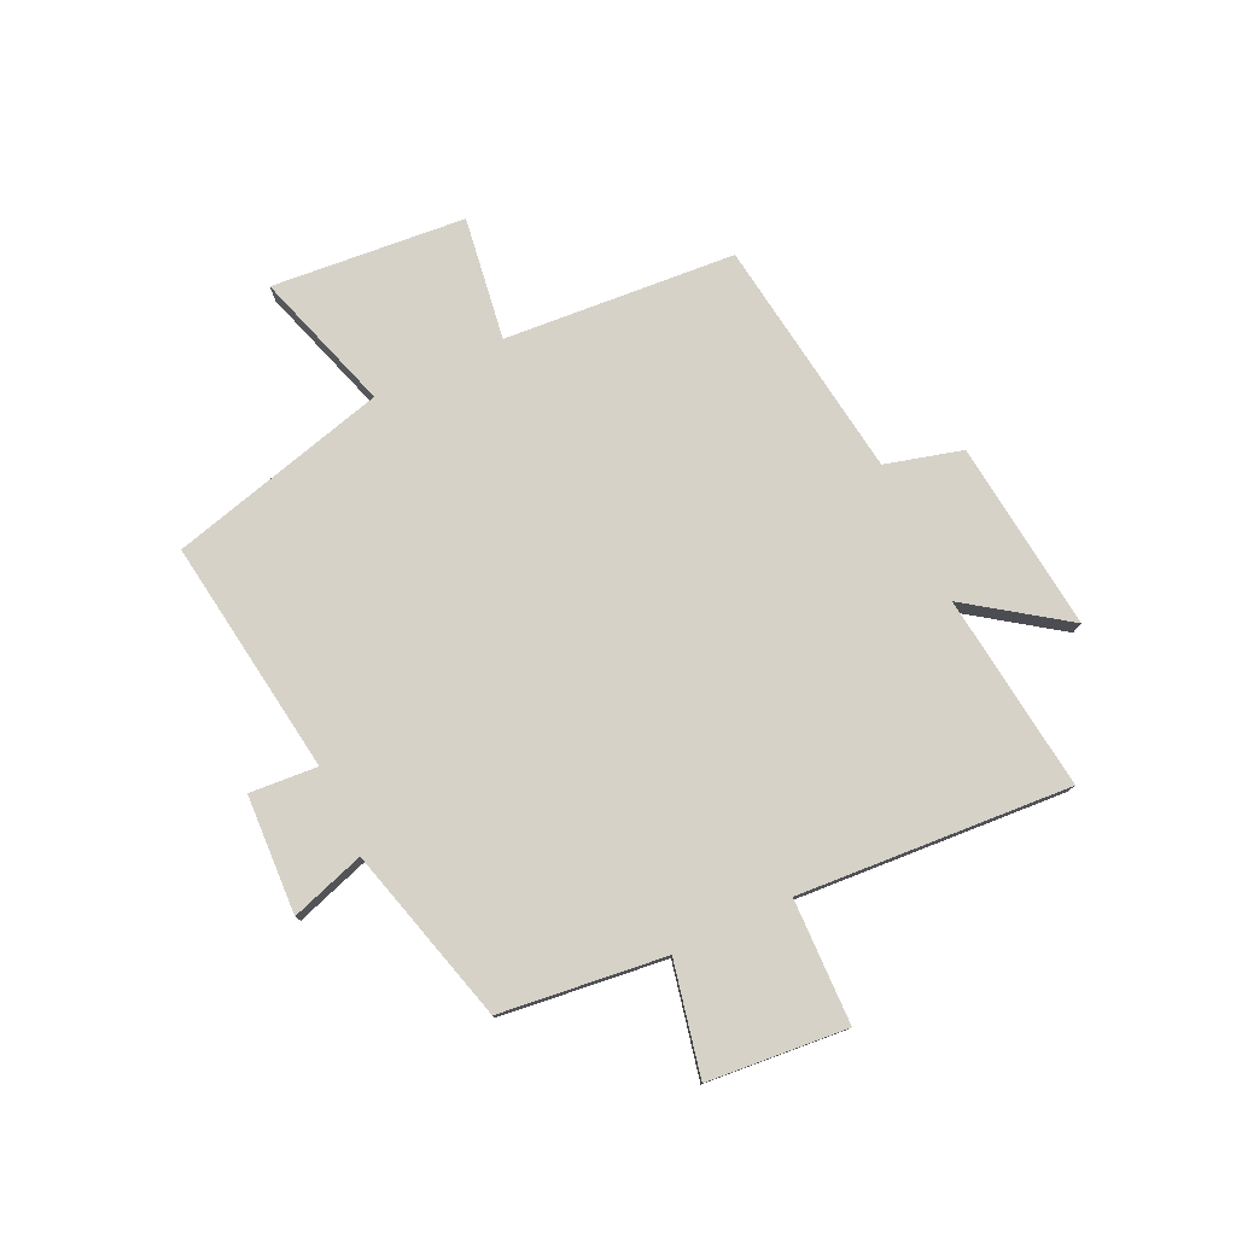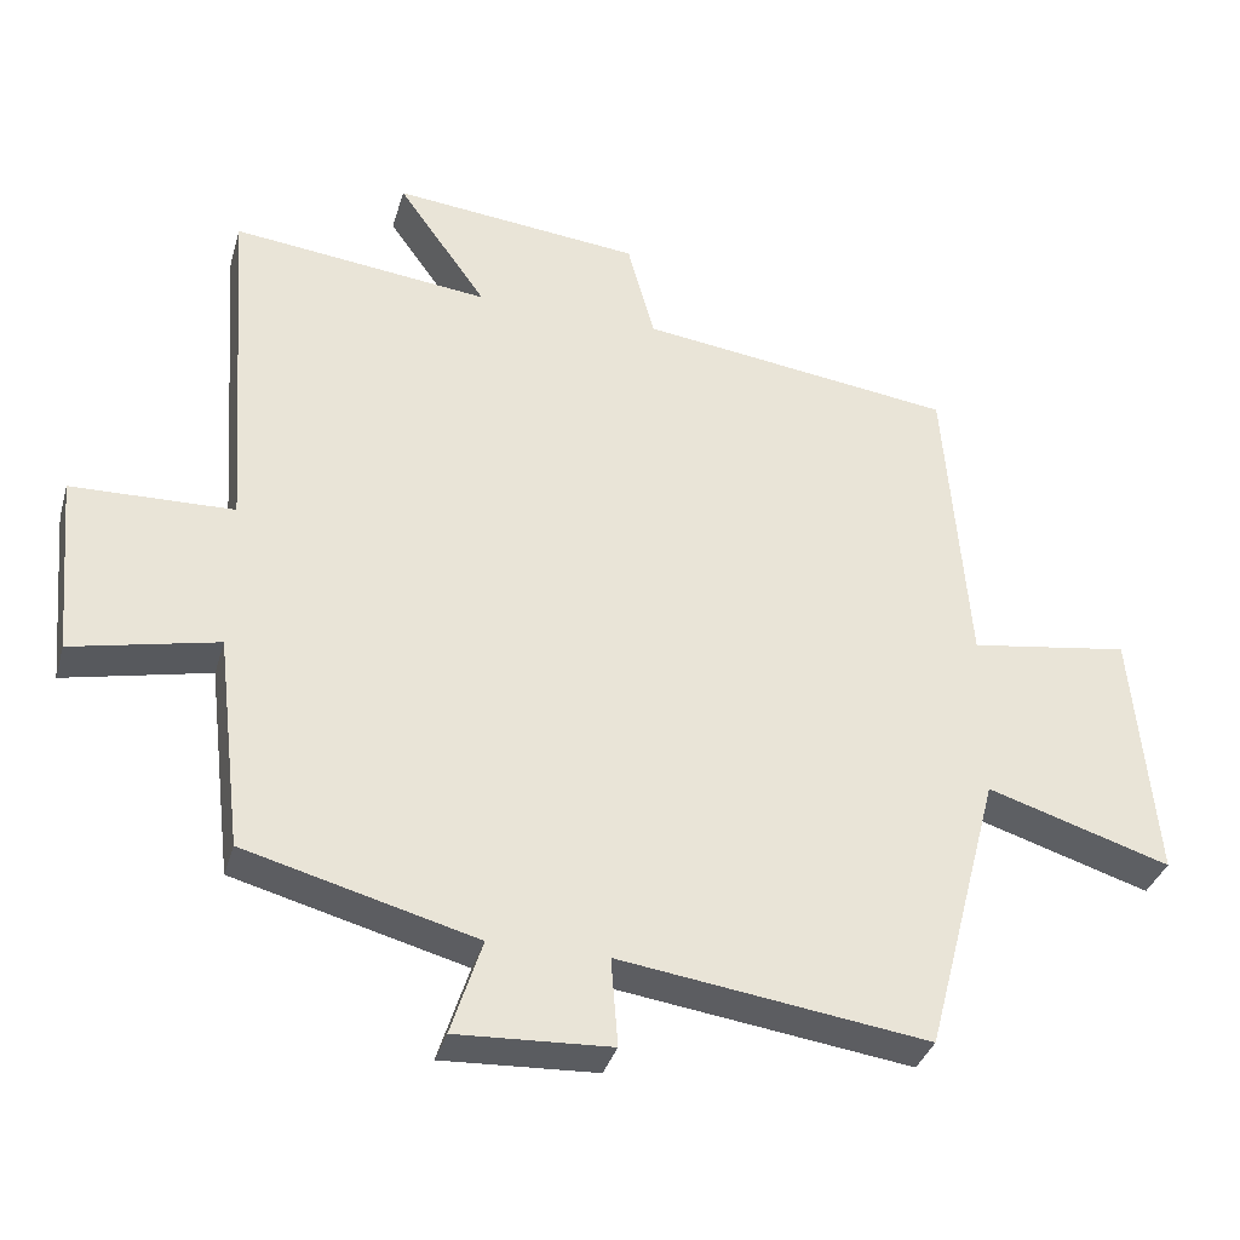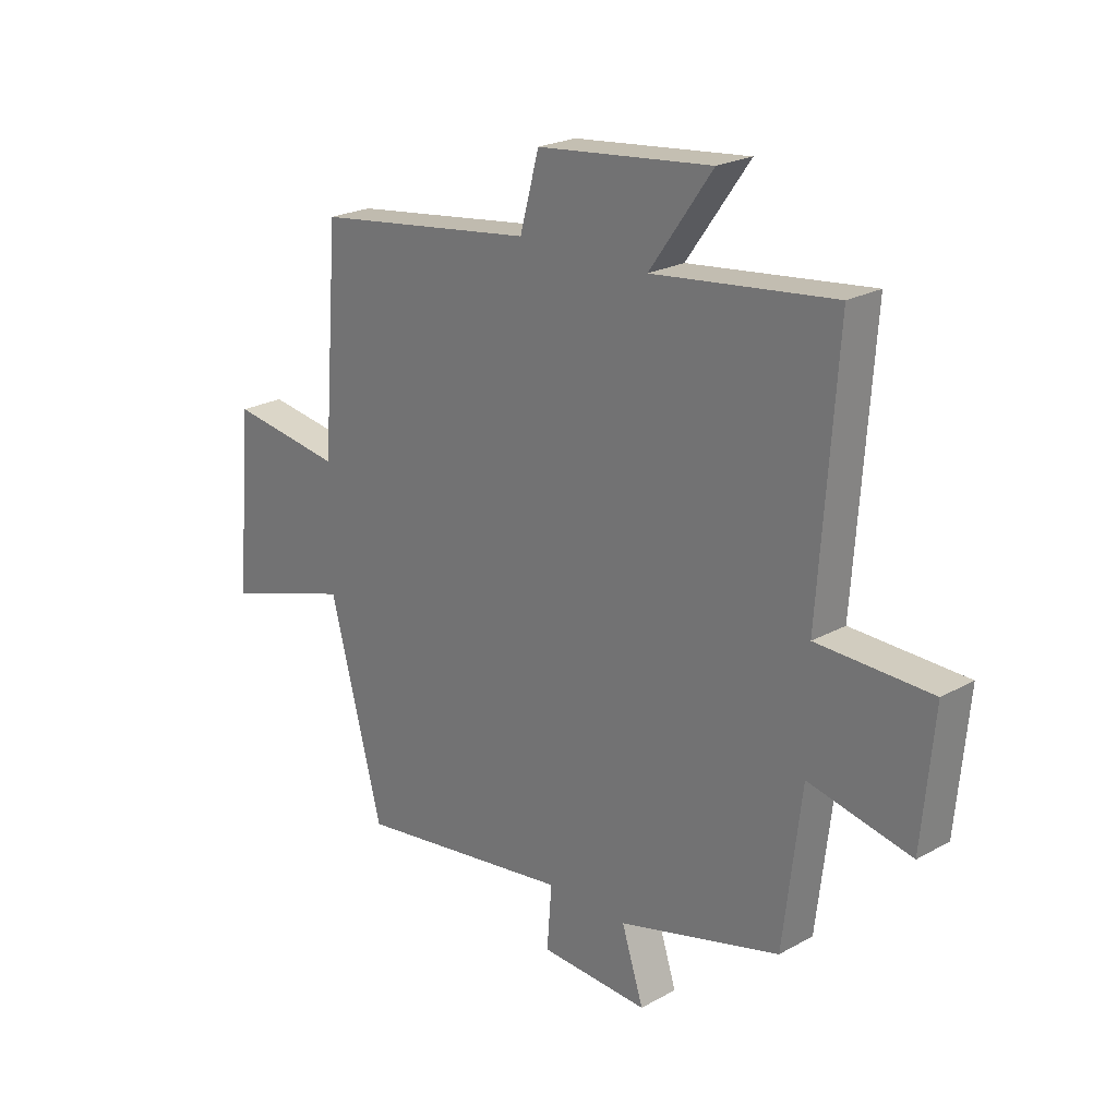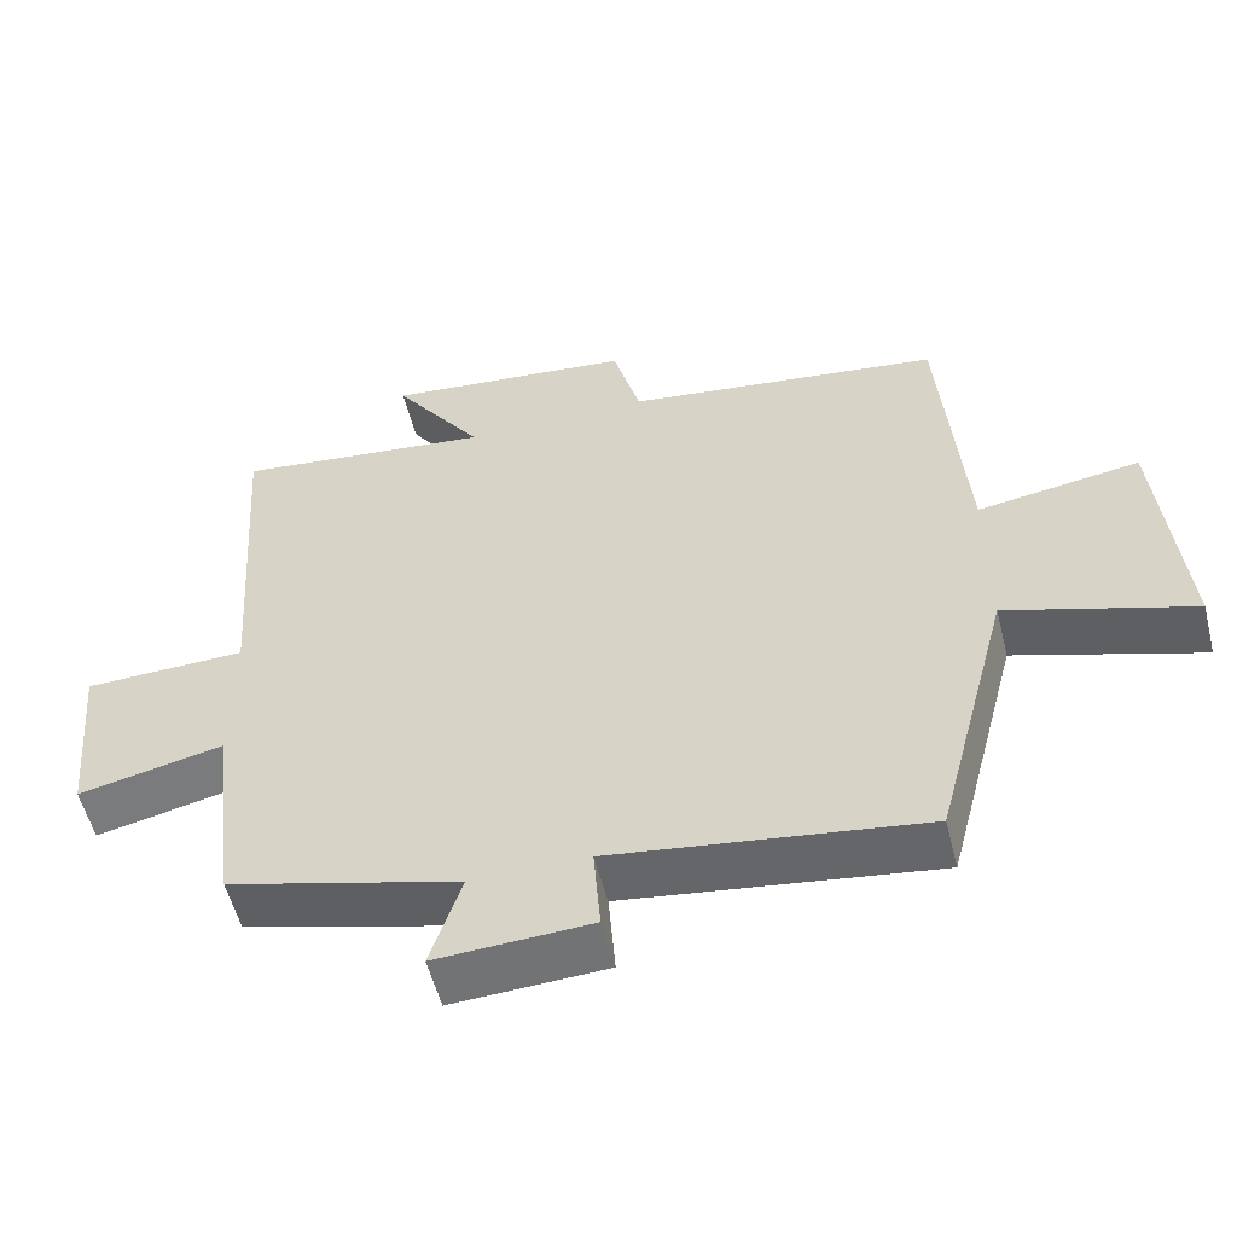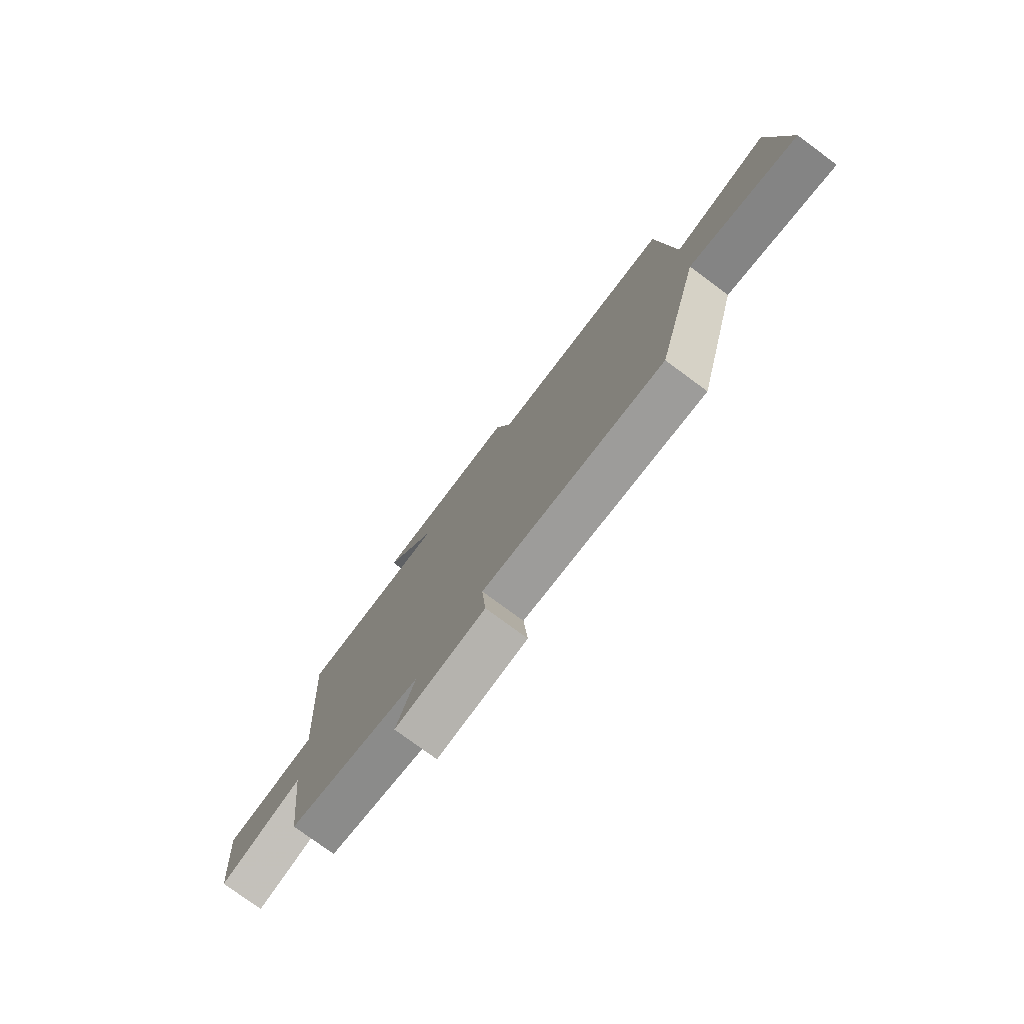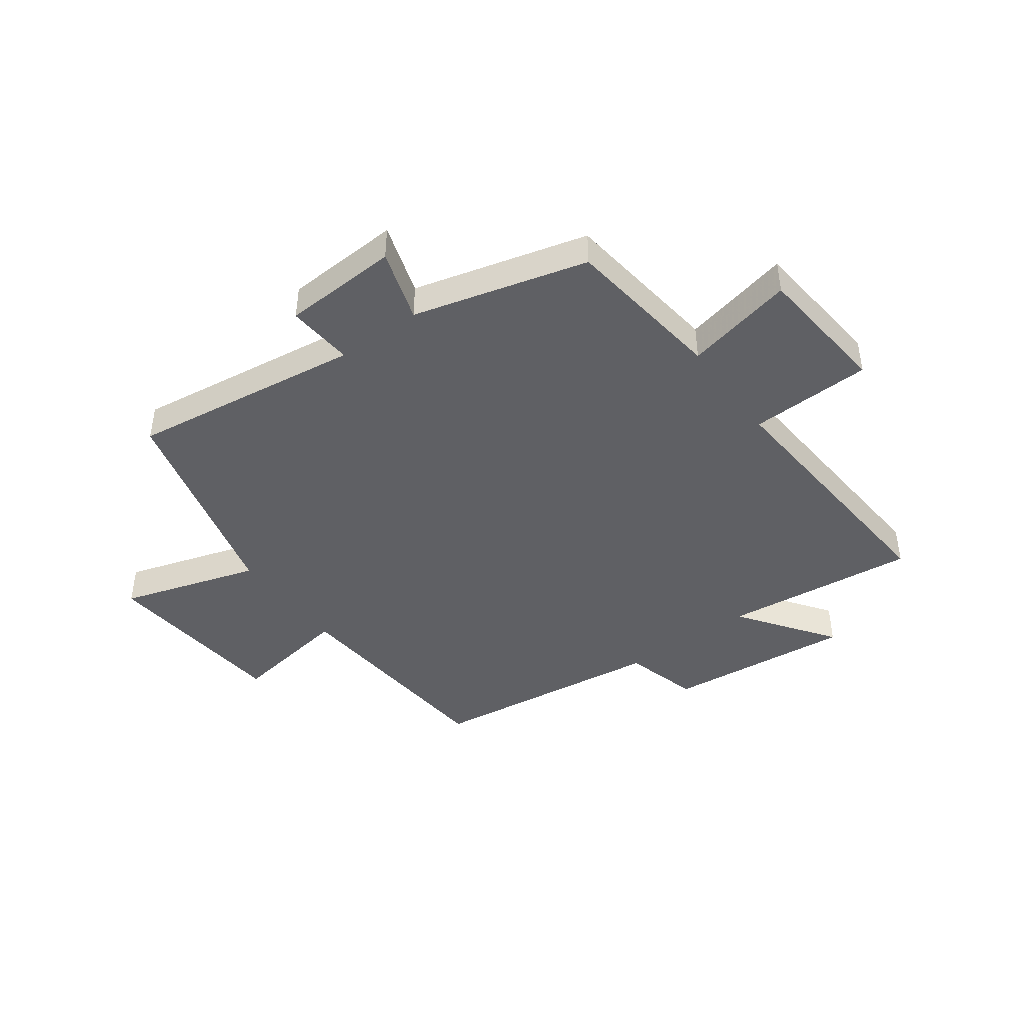
<metadata>
{"format":"obj","ext":"obj","renderer":"f3d","projection":"perspective","resolution":1024,"background":"white","views":[{"elev":77.6,"azim":-115.4,"up":"+Y"},{"elev":-35.1,"azim":-15.5,"up":"+Z"},{"elev":22.8,"azim":-133.5,"up":"+Z"},{"elev":-54.9,"azim":14.1,"up":"+Z"},{"elev":-77.5,"azim":53.6,"up":"+Z"},{"elev":-43.7,"azim":-143.6,"up":"+Y"}]}
</metadata>
<code>
v -0.533 0.07 0.539
v -0.193 0.07 0.5
v -0.311 0.07 0.666
v 0.017 0.07 0.632
v 0.053 0.07 0.5
v 0.469 0.07 0.445
v 0.5 0.07 0.046
v 0.712 0.07 0.078
v 0.742 0.07 -0.256
v 0.5 0.07 -0.18
v 0.401 0.07 -0.557
v -0.007 0.07 -0.5
v 0.002 0.07 -0.617
v -0.202 0.07 -0.627
v -0.161 0.07 -0.5
v -0.466 0.07 -0.418
v -0.5 0.07 -0.134
v -0.692 0.07 -0.176
v -0.714 0.07 0.064
v -0.5 0.07 0.07
v -0.533 0 0.539
v -0.193 0 0.5
v -0.311 0 0.666
v 0.017 0 0.632
v 0.053 0 0.5
v 0.469 0 0.445
v 0.5 0 0.046
v 0.712 0 0.078
v 0.742 0 -0.256
v 0.5 0 -0.18
v 0.401 0 -0.557
v -0.007 0 -0.5
v 0.002 0 -0.617
v -0.202 0 -0.627
v -0.161 0 -0.5
v -0.466 0 -0.418
v -0.5 0 -0.134
v -0.692 0 -0.176
v -0.714 0 0.064
v -0.5 0 0.07
f 17 18 19 20
f 15 16 17 20
f 15 20 1 2
f 12 13 14 15
f 12 15 2
f 10 11 12 2
f 7 8 9 10
f 7 10 2
f 6 7 2
f 5 6 2
f 2 3 4 5
f 40 39 38 37
f 40 37 36 35
f 22 21 40 35
f 35 34 33 32
f 22 35 32
f 22 32 31 30
f 30 29 28 27
f 22 30 27
f 22 27 26
f 22 26 25
f 25 24 23 22
f 1 21 22 2
f 2 22 23 3
f 3 23 24 4
f 4 24 25 5
f 5 25 26 6
f 6 26 27 7
f 7 27 28 8
f 8 28 29 9
f 9 29 30 10
f 10 30 31 11
f 11 31 32 12
f 12 32 33 13
f 13 33 34 14
f 14 34 35 15
f 15 35 36 16
f 16 36 37 17
f 17 37 38 18
f 18 38 39 19
f 19 39 40 20
f 20 40 21 1

</code>
